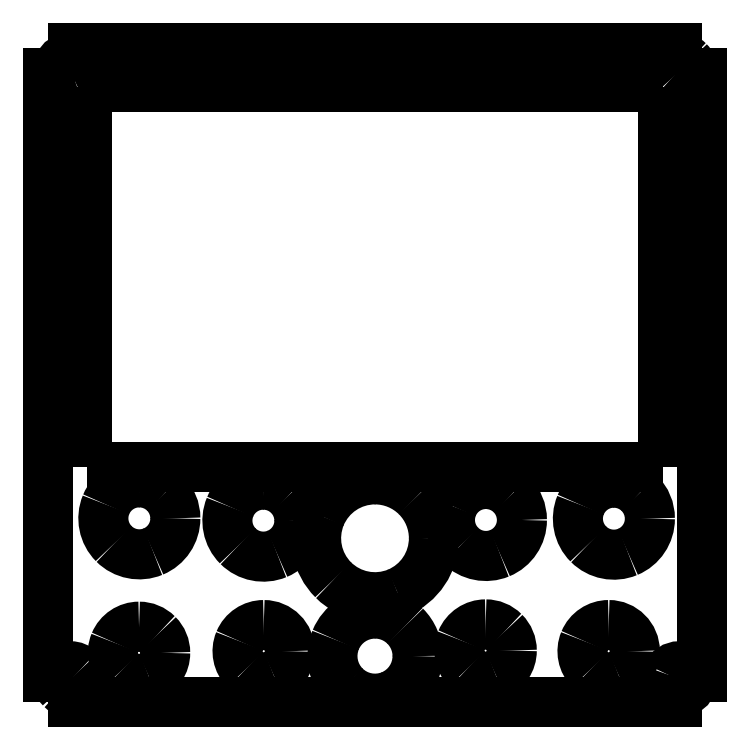
<metadata>
{"format":"dxf","ext":"dxf","renderer":"ezdxf+matplotlib","layout":"modelspace","background":"white","min_lineweight":24,"dpi":150}
</metadata>
<code>
0
SECTION
2
ENTITIES
0
SPLINE
8
0
70
8
71
3
72
8
73
4
74
0
40
0
40
0
40
0
40
0
40
1
40
1
40
1
40
1
10
0.3575
20
0.5552
30
0
10
0.2766
20
0.5552
30
0
10
0.2037
20
0.5065
30
0
10
0.1727
20
0.4317
30
0
0
SPLINE
8
0
70
8
71
3
72
8
73
4
74
0
40
0
40
0
40
0
40
0
40
1
40
1
40
1
40
1
10
0.1727
20
0.4317
30
0
10
0.1418
20
0.357
30
0
10
0.1589
20
0.271
30
0
10
0.2161
20
0.2138
30
0
0
SPLINE
8
0
70
8
71
3
72
8
73
4
74
0
40
0
40
0
40
0
40
0
40
1
40
1
40
1
40
1
10
0.2161
20
0.2138
30
0
10
0.2733
20
0.1566
30
0
10
0.3593
20
0.1394
30
0
10
0.434
20
0.1704
30
0
0
SPLINE
8
0
70
8
71
3
72
8
73
4
74
0
40
0
40
0
40
0
40
0
40
1
40
1
40
1
40
1
10
0.434
20
0.1704
30
0
10
0.5088
20
0.2014
30
0
10
0.5575
20
0.2743
30
0
10
0.5575
20
0.3552
30
0
0
SPLINE
8
0
70
8
71
3
72
8
73
4
74
0
40
0
40
0
40
0
40
0
40
1
40
1
40
1
40
1
10
0.5575
20
0.3552
30
0
10
0.5575
20
0.4082
30
0
10
0.5364
20
0.4591
30
0
10
0.4989
20
0.4966
30
0
0
SPLINE
8
0
70
8
71
3
72
8
73
4
74
0
40
0
40
0
40
0
40
0
40
1
40
1
40
1
40
1
10
0.4989
20
0.4966
30
0
10
0.4614
20
0.5341
30
0
10
0.4105
20
0.5552
30
0
10
0.3575
20
0.5552
30
0
0
SPLINE
8
0
70
8
71
3
72
8
73
4
74
0
40
0
40
0
40
0
40
0
40
1
40
1
40
1
40
1
10
5.008
20
3.41
30
0
10
4.643
20
3.41
30
0
10
4.315
20
3.191
30
0
10
4.176
20
2.855
30
0
0
SPLINE
8
0
70
8
71
3
72
8
73
4
74
0
40
0
40
0
40
0
40
0
40
1
40
1
40
1
40
1
10
4.176
20
2.855
30
0
10
4.037
20
2.518
30
0
10
4.114
20
2.131
30
0
10
4.371
20
1.874
30
0
0
SPLINE
8
0
70
8
71
3
72
8
73
4
74
0
40
0
40
0
40
0
40
0
40
1
40
1
40
1
40
1
10
4.371
20
1.874
30
0
10
4.629
20
1.616
30
0
10
5.016
20
1.539
30
0
10
5.352
20
1.679
30
0
0
SPLINE
8
0
70
8
71
3
72
8
73
4
74
0
40
0
40
0
40
0
40
0
40
1
40
1
40
1
40
1
10
5.352
20
1.679
30
0
10
5.688
20
1.818
30
0
10
5.907
20
2.146
30
0
10
5.907
20
2.51
30
0
0
SPLINE
8
0
70
8
71
3
72
8
73
4
74
0
40
0
40
0
40
0
40
0
40
1
40
1
40
1
40
1
10
5.907
20
2.51
30
0
10
5.907
20
2.749
30
0
10
5.813
20
2.978
30
0
10
5.644
20
3.147
30
0
0
SPLINE
8
0
70
8
71
3
72
8
73
4
74
0
40
0
40
0
40
0
40
0
40
1
40
1
40
1
40
1
10
5.644
20
3.147
30
0
10
5.475
20
3.315
30
0
10
5.246
20
3.41
30
0
10
5.008
20
3.41
30
0
0
LWPOLYLINE
8
0
90
1
70
1
10
0.3575
20
0.5552
30
0
0
LWPOLYLINE
8
0
90
1
70
1
10
5.008
20
3.41
30
0
0
LWPOLYLINE
8
0
90
2
70
0
10
0.6075
20
9.405
30
0
10
9.408
20
9.405
30
0
0
SPLINE
8
0
70
8
71
3
72
8
73
4
74
0
40
0
40
0
40
0
40
0
40
1
40
1
40
1
40
1
10
6.702
20
3.34
30
0
10
6.48
20
3.34
30
0
10
6.279
20
3.206
30
0
10
6.194
20
3.001
30
0
0
SPLINE
8
0
70
8
71
3
72
8
73
4
74
0
40
0
40
0
40
0
40
0
40
1
40
1
40
1
40
1
10
6.194
20
3.001
30
0
10
6.109
20
2.795
30
0
10
6.156
20
2.559
30
0
10
6.314
20
2.401
30
0
0
SPLINE
8
0
70
8
71
3
72
8
73
4
74
0
40
0
40
0
40
0
40
0
40
1
40
1
40
1
40
1
10
6.314
20
2.401
30
0
10
6.471
20
2.244
30
0
10
6.707
20
2.197
30
0
10
6.913
20
2.282
30
0
0
SPLINE
8
0
70
8
71
3
72
8
73
4
74
0
40
0
40
0
40
0
40
0
40
1
40
1
40
1
40
1
10
6.913
20
2.282
30
0
10
7.118
20
2.367
30
0
10
7.253
20
2.568
30
0
10
7.253
20
2.79
30
0
0
SPLINE
8
0
70
8
71
3
72
8
73
4
74
0
40
0
40
0
40
0
40
0
40
1
40
1
40
1
40
1
10
7.253
20
2.79
30
0
10
7.253
20
2.936
30
0
10
7.195
20
3.076
30
0
10
7.091
20
3.179
30
0
0
SPLINE
8
0
70
8
71
3
72
8
73
4
74
0
40
0
40
0
40
0
40
0
40
1
40
1
40
1
40
1
10
7.091
20
3.179
30
0
10
6.988
20
3.282
30
0
10
6.848
20
3.34
30
0
10
6.702
20
3.34
30
0
0
LWPOLYLINE
8
0
90
2
70
0
10
0.0075
20
10.01
30
0
10
10.01
20
10.01
30
0
0
LWPOLYLINE
8
0
90
1
70
1
10
6.702
20
3.34
30
0
0
SPLINE
8
0
70
8
71
3
72
8
73
4
74
0
40
0
40
0
40
0
40
0
40
1
40
1
40
1
40
1
10
6.697
20
1.195
30
0
10
6.536
20
1.195
30
0
10
6.39
20
1.098
30
0
10
6.328
20
0.9483
30
0
0
SPLINE
8
0
70
8
71
3
72
8
73
4
74
0
40
0
40
0
40
0
40
0
40
1
40
1
40
1
40
1
10
6.328
20
0.9483
30
0
10
6.266
20
0.7988
30
0
10
6.3
20
0.6267
30
0
10
6.415
20
0.5123
30
0
0
SPLINE
8
0
70
8
71
3
72
8
73
4
74
0
40
0
40
0
40
0
40
0
40
1
40
1
40
1
40
1
10
6.415
20
0.5123
30
0
10
6.529
20
0.3979
30
0
10
6.701
20
0.3637
30
0
10
6.851
20
0.4256
30
0
0
SPLINE
8
0
70
8
71
3
72
8
73
4
74
0
40
0
40
0
40
0
40
0
40
1
40
1
40
1
40
1
10
6.851
20
0.4256
30
0
10
7
20
0.4875
30
0
10
7.098
20
0.6334
30
0
10
7.098
20
0.7952
30
0
0
SPLINE
8
0
70
8
71
3
72
8
73
4
74
0
40
0
40
0
40
0
40
0
40
1
40
1
40
1
40
1
10
7.098
20
0.7952
30
0
10
7.098
20
0.9013
30
0
10
7.055
20
1.003
30
0
10
6.98
20
1.078
30
0
0
SPLINE
8
0
70
8
71
3
72
8
73
4
74
0
40
0
40
0
40
0
40
0
40
1
40
1
40
1
40
1
10
6.98
20
1.078
30
0
10
6.905
20
1.153
30
0
10
6.804
20
1.195
30
0
10
6.697
20
1.195
30
0
0
LWPOLYLINE
8
0
90
2
70
0
10
10.01
20
0.00518
30
0
10
0.0075
20
0.00518
30
0
0
SPLINE
8
0
70
8
71
3
72
8
73
4
74
0
40
0
40
0
40
0
40
0
40
1
40
1
40
1
40
1
10
8.578
20
1.185
30
0
10
8.416
20
1.185
30
0
10
8.27
20
1.088
30
0
10
8.208
20
0.9383
30
0
0
SPLINE
8
0
70
8
71
3
72
8
73
4
74
0
40
0
40
0
40
0
40
0
40
1
40
1
40
1
40
1
10
8.208
20
0.9383
30
0
10
8.146
20
0.7888
30
0
10
8.18
20
0.6167
30
0
10
8.295
20
0.5023
30
0
0
SPLINE
8
0
70
8
71
3
72
8
73
4
74
0
40
0
40
0
40
0
40
0
40
1
40
1
40
1
40
1
10
8.295
20
0.5023
30
0
10
8.409
20
0.3879
30
0
10
8.581
20
0.3537
30
0
10
8.731
20
0.4156
30
0
0
SPLINE
8
0
70
8
71
3
72
8
73
4
74
0
40
0
40
0
40
0
40
0
40
1
40
1
40
1
40
1
10
8.731
20
0.4156
30
0
10
8.88
20
0.4775
30
0
10
8.977
20
0.6234
30
0
10
8.977
20
0.7852
30
0
0
SPLINE
8
0
70
8
71
3
72
8
73
4
74
0
40
0
40
0
40
0
40
0
40
1
40
1
40
1
40
1
10
8.977
20
0.7852
30
0
10
8.977
20
1.006
30
0
10
8.798
20
1.185
30
0
10
8.578
20
1.185
30
0
0
LWPOLYLINE
8
0
90
1
70
1
10
6.697
20
1.195
30
0
0
SPLINE
8
0
70
8
71
3
72
8
73
4
74
0
40
0
40
0
40
0
40
0
40
1
40
1
40
1
40
1
10
1.403
20
1.16
30
0
10
1.241
20
1.16
30
0
10
1.095
20
1.063
30
0
10
1.033
20
0.9133
30
0
0
SPLINE
8
0
70
8
71
3
72
8
73
4
74
0
40
0
40
0
40
0
40
0
40
1
40
1
40
1
40
1
10
1.033
20
0.9133
30
0
10
0.971
20
0.7638
30
0
10
1.005
20
0.5917
30
0
10
1.12
20
0.4773
30
0
0
SPLINE
8
0
70
8
71
3
72
8
73
4
74
0
40
0
40
0
40
0
40
0
40
1
40
1
40
1
40
1
10
1.12
20
0.4773
30
0
10
1.234
20
0.3629
30
0
10
1.406
20
0.3287
30
0
10
1.556
20
0.3906
30
0
0
SPLINE
8
0
70
8
71
3
72
8
73
4
74
0
40
0
40
0
40
0
40
0
40
1
40
1
40
1
40
1
10
1.556
20
0.3906
30
0
10
1.705
20
0.4525
30
0
10
1.802
20
0.5984
30
0
10
1.802
20
0.7602
30
0
0
SPLINE
8
0
70
8
71
3
72
8
73
4
74
0
40
0
40
0
40
0
40
0
40
1
40
1
40
1
40
1
10
1.802
20
0.7602
30
0
10
1.802
20
0.8663
30
0
10
1.76
20
0.968
30
0
10
1.685
20
1.043
30
0
0
SPLINE
8
0
70
8
71
3
72
8
73
4
74
0
40
0
40
0
40
0
40
0
40
1
40
1
40
1
40
1
10
1.685
20
1.043
30
0
10
1.61
20
1.118
30
0
10
1.509
20
1.16
30
0
10
1.403
20
1.16
30
0
0
LWPOLYLINE
8
0
90
1
70
1
10
8.578
20
1.185
30
0
0
SPLINE
8
0
70
8
71
3
72
8
73
4
74
0
40
0
40
0
40
0
40
0
40
1
40
1
40
1
40
1
10
3.308
20
1.185
30
0
10
3.146
20
1.185
30
0
10
3
20
1.088
30
0
10
2.938
20
0.9383
30
0
0
SPLINE
8
0
70
8
71
3
72
8
73
4
74
0
40
0
40
0
40
0
40
0
40
1
40
1
40
1
40
1
10
2.938
20
0.9383
30
0
10
2.876
20
0.7888
30
0
10
2.91
20
0.6167
30
0
10
3.025
20
0.5023
30
0
0
SPLINE
8
0
70
8
71
3
72
8
73
4
74
0
40
0
40
0
40
0
40
0
40
1
40
1
40
1
40
1
10
3.025
20
0.5023
30
0
10
3.139
20
0.3879
30
0
10
3.311
20
0.3537
30
0
10
3.461
20
0.4156
30
0
0
SPLINE
8
0
70
8
71
3
72
8
73
4
74
0
40
0
40
0
40
0
40
0
40
1
40
1
40
1
40
1
10
3.461
20
0.4156
30
0
10
3.61
20
0.4775
30
0
10
3.708
20
0.6234
30
0
10
3.708
20
0.7852
30
0
0
SPLINE
8
0
70
8
71
3
72
8
73
4
74
0
40
0
40
0
40
0
40
0
40
1
40
1
40
1
40
1
10
3.708
20
0.7852
30
0
10
3.708
20
1.006
30
0
10
3.528
20
1.185
30
0
10
3.308
20
1.185
30
0
0
LWPOLYLINE
8
0
90
1
70
1
10
1.403
20
1.16
30
0
0
SPLINE
8
0
70
8
71
3
72
8
73
4
74
0
40
0
40
0
40
0
40
0
40
1
40
1
40
1
40
1
10
9.658
20
0.5552
30
0
10
9.577
20
0.5552
30
0
10
9.504
20
0.5065
30
0
10
9.473
20
0.4317
30
0
0
SPLINE
8
0
70
8
71
3
72
8
73
4
74
0
40
0
40
0
40
0
40
0
40
1
40
1
40
1
40
1
10
9.473
20
0.4317
30
0
10
9.442
20
0.357
30
0
10
9.459
20
0.271
30
0
10
9.516
20
0.2138
30
0
0
SPLINE
8
0
70
8
71
3
72
8
73
4
74
0
40
0
40
0
40
0
40
0
40
1
40
1
40
1
40
1
10
9.516
20
0.2138
30
0
10
9.573
20
0.1566
30
0
10
9.659
20
0.1394
30
0
10
9.734
20
0.1704
30
0
0
SPLINE
8
0
70
8
71
3
72
8
73
4
74
0
40
0
40
0
40
0
40
0
40
1
40
1
40
1
40
1
10
9.734
20
0.1704
30
0
10
9.809
20
0.2014
30
0
10
9.857
20
0.2743
30
0
10
9.857
20
0.3552
30
0
0
SPLINE
8
0
70
8
71
3
72
8
73
4
74
0
40
0
40
0
40
0
40
0
40
1
40
1
40
1
40
1
10
9.857
20
0.3552
30
0
10
9.857
20
0.4082
30
0
10
9.836
20
0.4591
30
0
10
9.799
20
0.4966
30
0
0
SPLINE
8
0
70
8
71
3
72
8
73
4
74
0
40
0
40
0
40
0
40
0
40
1
40
1
40
1
40
1
10
9.799
20
0.4966
30
0
10
9.761
20
0.5341
30
0
10
9.711
20
0.5552
30
0
10
9.658
20
0.5552
30
0
0
LWPOLYLINE
8
0
90
1
70
1
10
3.308
20
1.185
30
0
0
SPLINE
8
0
70
8
71
3
72
8
73
4
74
0
40
0
40
0
40
0
40
0
40
1
40
1
40
1
40
1
10
1.407
20
3.365
30
0
10
1.185
20
3.365
30
0
10
0.9845
20
3.231
30
0
10
0.8994
20
3.026
30
0
0
SPLINE
8
0
70
8
71
3
72
8
73
4
74
0
40
0
40
0
40
0
40
0
40
1
40
1
40
1
40
1
10
0.8994
20
3.026
30
0
10
0.8142
20
2.82
30
0
10
0.8613
20
2.584
30
0
10
1.019
20
2.426
30
0
0
SPLINE
8
0
70
8
71
3
72
8
73
4
74
0
40
0
40
0
40
0
40
0
40
1
40
1
40
1
40
1
10
1.019
20
2.426
30
0
10
1.176
20
2.269
30
0
10
1.412
20
2.222
30
0
10
1.618
20
2.307
30
0
0
SPLINE
8
0
70
8
71
3
72
8
73
4
74
0
40
0
40
0
40
0
40
0
40
1
40
1
40
1
40
1
10
1.618
20
2.307
30
0
10
1.823
20
2.392
30
0
10
1.958
20
2.593
30
0
10
1.958
20
2.815
30
0
0
SPLINE
8
0
70
8
71
3
72
8
73
4
74
0
40
0
40
0
40
0
40
0
40
1
40
1
40
1
40
1
10
1.958
20
2.815
30
0
10
1.958
20
2.961
30
0
10
1.9
20
3.101
30
0
10
1.796
20
3.204
30
0
0
SPLINE
8
0
70
8
71
3
72
8
73
4
74
0
40
0
40
0
40
0
40
0
40
1
40
1
40
1
40
1
10
1.796
20
3.204
30
0
10
1.693
20
3.307
30
0
10
1.553
20
3.365
30
0
10
1.407
20
3.365
30
0
0
LWPOLYLINE
8
0
90
1
70
1
10
9.658
20
0.5552
30
0
0
SPLINE
8
0
70
8
71
3
72
8
73
4
74
0
40
0
40
0
40
0
40
0
40
1
40
1
40
1
40
1
10
0.3575
20
9.855
30
0
10
0.2766
20
9.855
30
0
10
0.2037
20
9.806
30
0
10
0.1727
20
9.732
30
0
0
SPLINE
8
0
70
8
71
3
72
8
73
4
74
0
40
0
40
0
40
0
40
0
40
1
40
1
40
1
40
1
10
0.1727
20
9.732
30
0
10
0.1418
20
9.657
30
0
10
0.1589
20
9.571
30
0
10
0.2161
20
9.514
30
0
0
SPLINE
8
0
70
8
71
3
72
8
73
4
74
0
40
0
40
0
40
0
40
0
40
1
40
1
40
1
40
1
10
0.2161
20
9.514
30
0
10
0.2733
20
9.457
30
0
10
0.3593
20
9.439
30
0
10
0.434
20
9.47
30
0
0
SPLINE
8
0
70
8
71
3
72
8
73
4
74
0
40
0
40
0
40
0
40
0
40
1
40
1
40
1
40
1
10
0.434
20
9.47
30
0
10
0.5088
20
9.501
30
0
10
0.5575
20
9.574
30
0
10
0.5575
20
9.655
30
0
0
SPLINE
8
0
70
8
71
3
72
8
73
4
74
0
40
0
40
0
40
0
40
0
40
1
40
1
40
1
40
1
10
0.5575
20
9.655
30
0
10
0.5575
20
9.708
30
0
10
0.5364
20
9.759
30
0
10
0.4989
20
9.797
30
0
0
SPLINE
8
0
70
8
71
3
72
8
73
4
74
0
40
0
40
0
40
0
40
0
40
1
40
1
40
1
40
1
10
0.4989
20
9.797
30
0
10
0.4614
20
9.834
30
0
10
0.4105
20
9.855
30
0
10
0.3575
20
9.855
30
0
0
LWPOLYLINE
8
0
90
1
70
1
10
1.407
20
3.365
30
0
0
SPLINE
8
0
70
8
71
3
72
8
73
4
74
0
40
0
40
0
40
0
40
0
40
1
40
1
40
1
40
1
10
3.303
20
3.33
30
0
10
3.08
20
3.33
30
0
10
2.879
20
3.196
30
0
10
2.794
20
2.991
30
0
0
SPLINE
8
0
70
8
71
3
72
8
73
4
74
0
40
0
40
0
40
0
40
0
40
1
40
1
40
1
40
1
10
2.794
20
2.991
30
0
10
2.709
20
2.785
30
0
10
2.756
20
2.549
30
0
10
2.914
20
2.391
30
0
0
SPLINE
8
0
70
8
71
3
72
8
73
4
74
0
40
0
40
0
40
0
40
0
40
1
40
1
40
1
40
1
10
2.914
20
2.391
30
0
10
3.071
20
2.234
30
0
10
3.307
20
2.187
30
0
10
3.513
20
2.272
30
0
0
SPLINE
8
0
70
8
71
3
72
8
73
4
74
0
40
0
40
0
40
0
40
0
40
1
40
1
40
1
40
1
10
3.513
20
2.272
30
0
10
3.718
20
2.357
30
0
10
3.853
20
2.558
30
0
10
3.853
20
2.78
30
0
0
SPLINE
8
0
70
8
71
3
72
8
73
4
74
0
40
0
40
0
40
0
40
0
40
1
40
1
40
1
40
1
10
3.853
20
2.78
30
0
10
3.853
20
2.926
30
0
10
3.795
20
3.066
30
0
10
3.691
20
3.169
30
0
0
SPLINE
8
0
70
8
71
3
72
8
73
4
74
0
40
0
40
0
40
0
40
0
40
1
40
1
40
1
40
1
10
3.691
20
3.169
30
0
10
3.588
20
3.272
30
0
10
3.448
20
3.33
30
0
10
3.303
20
3.33
30
0
0
LWPOLYLINE
8
0
90
1
70
1
10
0.3575
20
9.855
30
0
0
SPLINE
8
0
70
8
71
3
72
8
73
4
74
0
40
0
40
0
40
0
40
0
40
1
40
1
40
1
40
1
10
5.008
20
1.36
30
0
10
4.745
20
1.36
30
0
10
4.508
20
1.202
30
0
10
4.407
20
0.9589
30
0
0
SPLINE
8
0
70
8
71
3
72
8
73
4
74
0
40
0
40
0
40
0
40
0
40
1
40
1
40
1
40
1
10
4.407
20
0.9589
30
0
10
4.306
20
0.716
30
0
10
4.362
20
0.4365
30
0
10
4.548
20
0.2506
30
0
0
SPLINE
8
0
70
8
71
3
72
8
73
4
74
0
40
0
40
0
40
0
40
0
40
1
40
1
40
1
40
1
10
4.548
20
0.2506
30
0
10
4.734
20
0.06466
30
0
10
5.013
20
0.009051
30
0
10
5.256
20
0.1097
30
0
0
SPLINE
8
0
70
8
71
3
72
8
73
4
74
0
40
0
40
0
40
0
40
0
40
1
40
1
40
1
40
1
10
5.256
20
0.1097
30
0
10
5.499
20
0.2103
30
0
10
5.657
20
0.4473
30
0
10
5.657
20
0.7102
30
0
0
SPLINE
8
0
70
8
71
3
72
8
73
4
74
0
40
0
40
0
40
0
40
0
40
1
40
1
40
1
40
1
10
5.657
20
0.7102
30
0
10
5.657
20
0.8826
30
0
10
5.589
20
1.048
30
0
10
5.467
20
1.17
30
0
0
SPLINE
8
0
70
8
71
3
72
8
73
4
74
0
40
0
40
0
40
0
40
0
40
1
40
1
40
1
40
1
10
5.467
20
1.17
30
0
10
5.345
20
1.292
30
0
10
5.18
20
1.36
30
0
10
5.008
20
1.36
30
0
0
LWPOLYLINE
8
0
90
1
70
1
10
3.303
20
3.33
30
0
0
LWPOLYLINE
8
0
90
1
70
1
10
5.008
20
1.36
30
0
0
LWPOLYLINE
8
0
90
2
70
0
10
9.408
20
9.405
30
0
10
9.408
20
3.605
30
0
0
LWPOLYLINE
8
0
90
2
70
0
10
10.01
20
10.01
30
0
10
10.01
20
0.00518
30
0
0
LWPOLYLINE
8
0
90
2
70
0
10
0.6075
20
9.405
30
0
10
0.6075
20
3.605
30
0
0
SPLINE
8
0
70
8
71
3
72
8
73
4
74
0
40
0
40
0
40
0
40
0
40
1
40
1
40
1
40
1
10
9.658
20
9.855
30
0
10
9.577
20
9.855
30
0
10
9.504
20
9.806
30
0
10
9.473
20
9.732
30
0
0
SPLINE
8
0
70
8
71
3
72
8
73
4
74
0
40
0
40
0
40
0
40
0
40
1
40
1
40
1
40
1
10
9.473
20
9.732
30
0
10
9.442
20
9.657
30
0
10
9.459
20
9.571
30
0
10
9.516
20
9.514
30
0
0
SPLINE
8
0
70
8
71
3
72
8
73
4
74
0
40
0
40
0
40
0
40
0
40
1
40
1
40
1
40
1
10
9.516
20
9.514
30
0
10
9.573
20
9.457
30
0
10
9.659
20
9.439
30
0
10
9.734
20
9.47
30
0
0
SPLINE
8
0
70
8
71
3
72
8
73
4
74
0
40
0
40
0
40
0
40
0
40
1
40
1
40
1
40
1
10
9.734
20
9.47
30
0
10
9.809
20
9.501
30
0
10
9.857
20
9.574
30
0
10
9.857
20
9.655
30
0
0
SPLINE
8
0
70
8
71
3
72
8
73
4
74
0
40
0
40
0
40
0
40
0
40
1
40
1
40
1
40
1
10
9.857
20
9.655
30
0
10
9.857
20
9.708
30
0
10
9.836
20
9.759
30
0
10
9.799
20
9.797
30
0
0
SPLINE
8
0
70
8
71
3
72
8
73
4
74
0
40
0
40
0
40
0
40
0
40
1
40
1
40
1
40
1
10
9.799
20
9.797
30
0
10
9.761
20
9.834
30
0
10
9.711
20
9.855
30
0
10
9.658
20
9.855
30
0
0
LWPOLYLINE
8
0
90
2
70
0
10
0.0075
20
0.00518
30
0
10
0.0075
20
10.01
30
0
0
SPLINE
8
0
70
8
71
3
72
8
73
4
74
0
40
0
40
0
40
0
40
0
40
1
40
1
40
1
40
1
10
8.658
20
3.36
30
0
10
8.435
20
3.36
30
0
10
8.234
20
3.226
30
0
10
8.149
20
3.021
30
0
0
SPLINE
8
0
70
8
71
3
72
8
73
4
74
0
40
0
40
0
40
0
40
0
40
1
40
1
40
1
40
1
10
8.149
20
3.021
30
0
10
8.064
20
2.815
30
0
10
8.111
20
2.579
30
0
10
8.269
20
2.421
30
0
0
SPLINE
8
0
70
8
71
3
72
8
73
4
74
0
40
0
40
0
40
0
40
0
40
1
40
1
40
1
40
1
10
8.269
20
2.421
30
0
10
8.426
20
2.264
30
0
10
8.662
20
2.217
30
0
10
8.868
20
2.302
30
0
0
SPLINE
8
0
70
8
71
3
72
8
73
4
74
0
40
0
40
0
40
0
40
0
40
1
40
1
40
1
40
1
10
8.868
20
2.302
30
0
10
9.073
20
2.387
30
0
10
9.207
20
2.588
30
0
10
9.207
20
2.81
30
0
0
SPLINE
8
0
70
8
71
3
72
8
73
4
74
0
40
0
40
0
40
0
40
0
40
1
40
1
40
1
40
1
10
9.207
20
2.81
30
0
10
9.207
20
2.956
30
0
10
9.15
20
3.096
30
0
10
9.046
20
3.199
30
0
0
SPLINE
8
0
70
8
71
3
72
8
73
4
74
0
40
0
40
0
40
0
40
0
40
1
40
1
40
1
40
1
10
9.046
20
3.199
30
0
10
8.943
20
3.302
30
0
10
8.803
20
3.36
30
0
10
8.658
20
3.36
30
0
0
LWPOLYLINE
8
0
90
1
70
1
10
9.658
20
9.855
30
0
0
LWPOLYLINE
8
0
90
1
70
1
10
8.658
20
3.36
30
0
0
LWPOLYLINE
8
0
90
2
70
0
10
0.6075
20
3.605
30
0
10
9.408
20
3.605
30
0
0
ENDSEC
0
EOF

</code>
